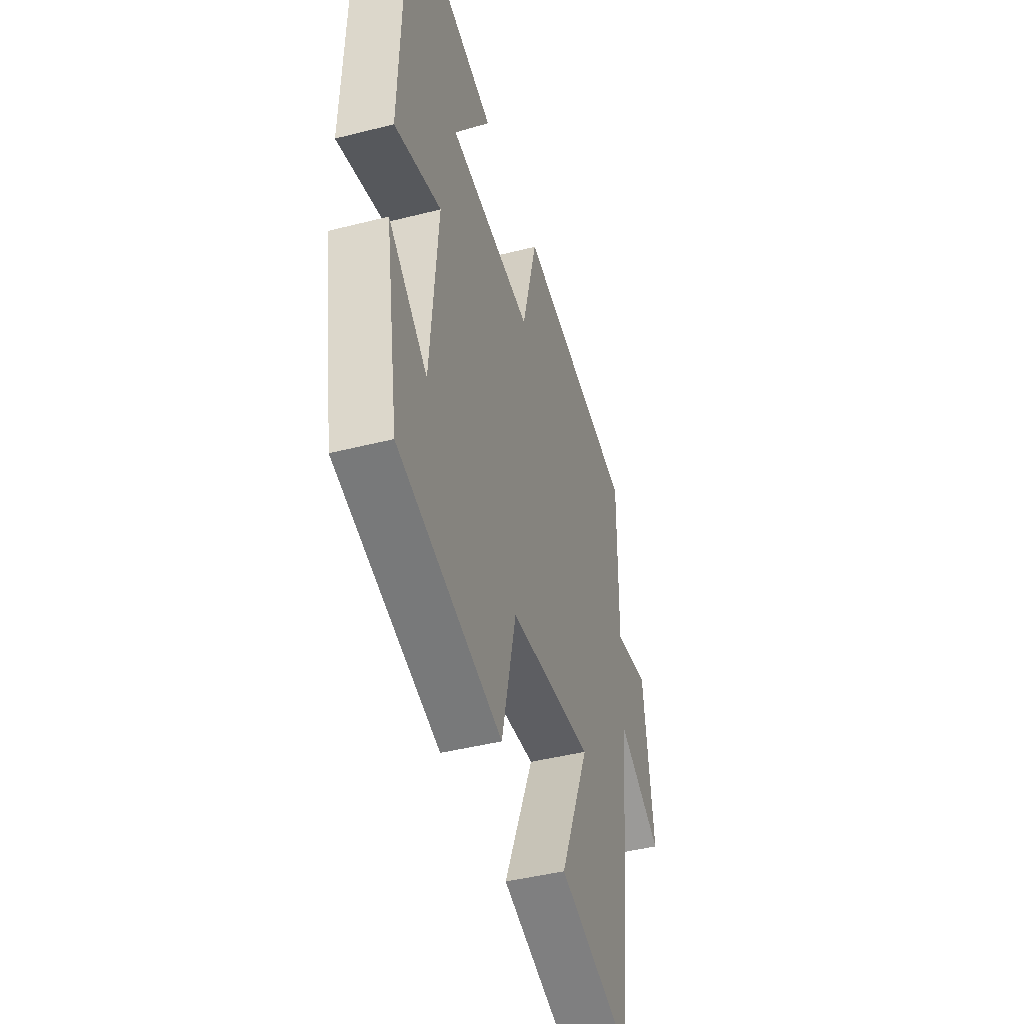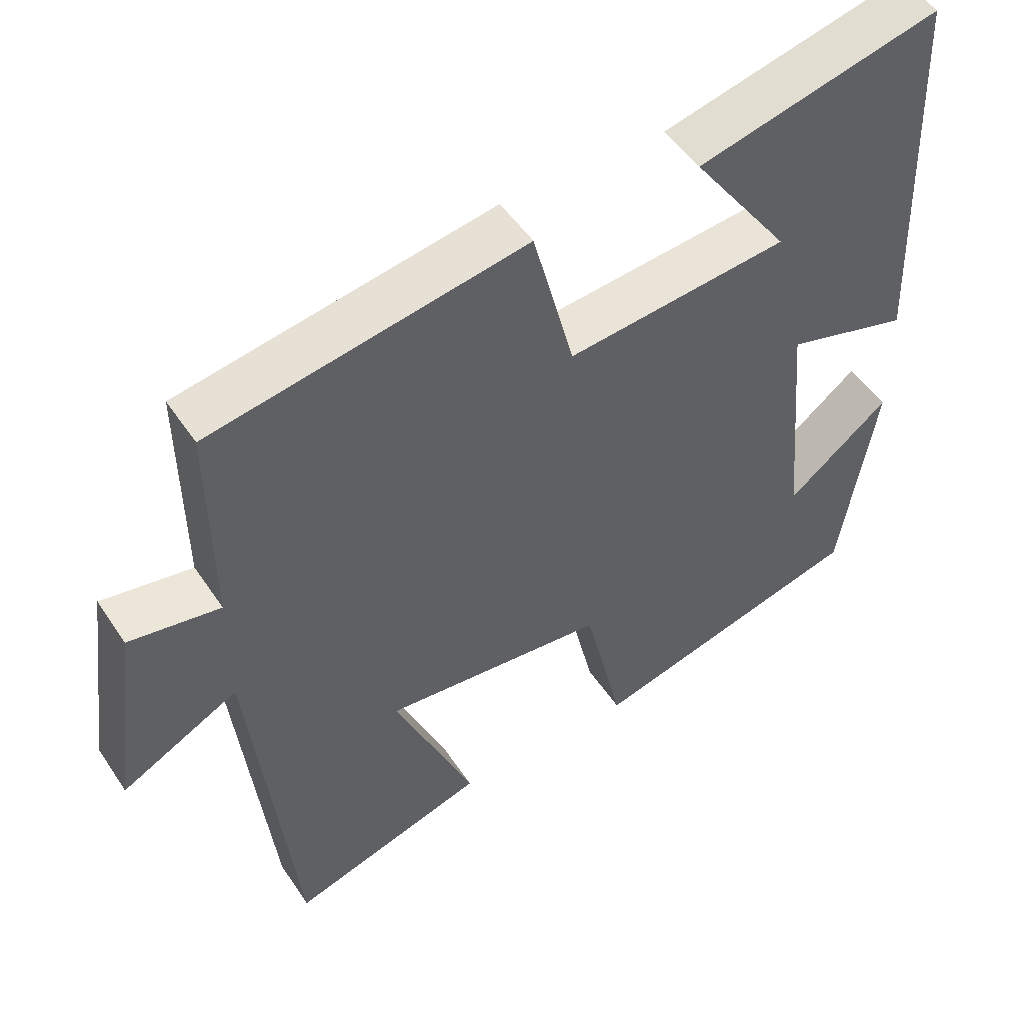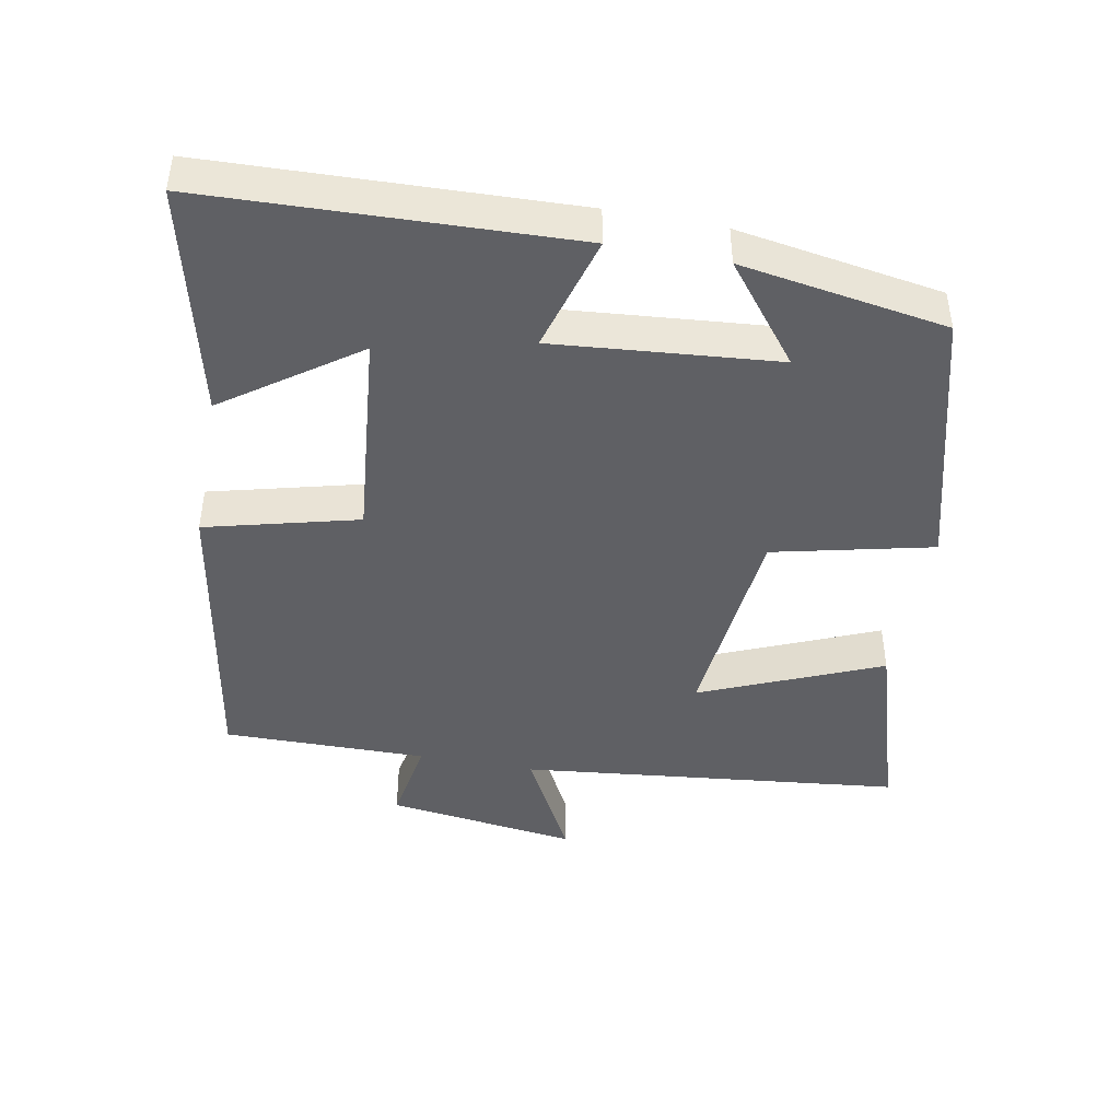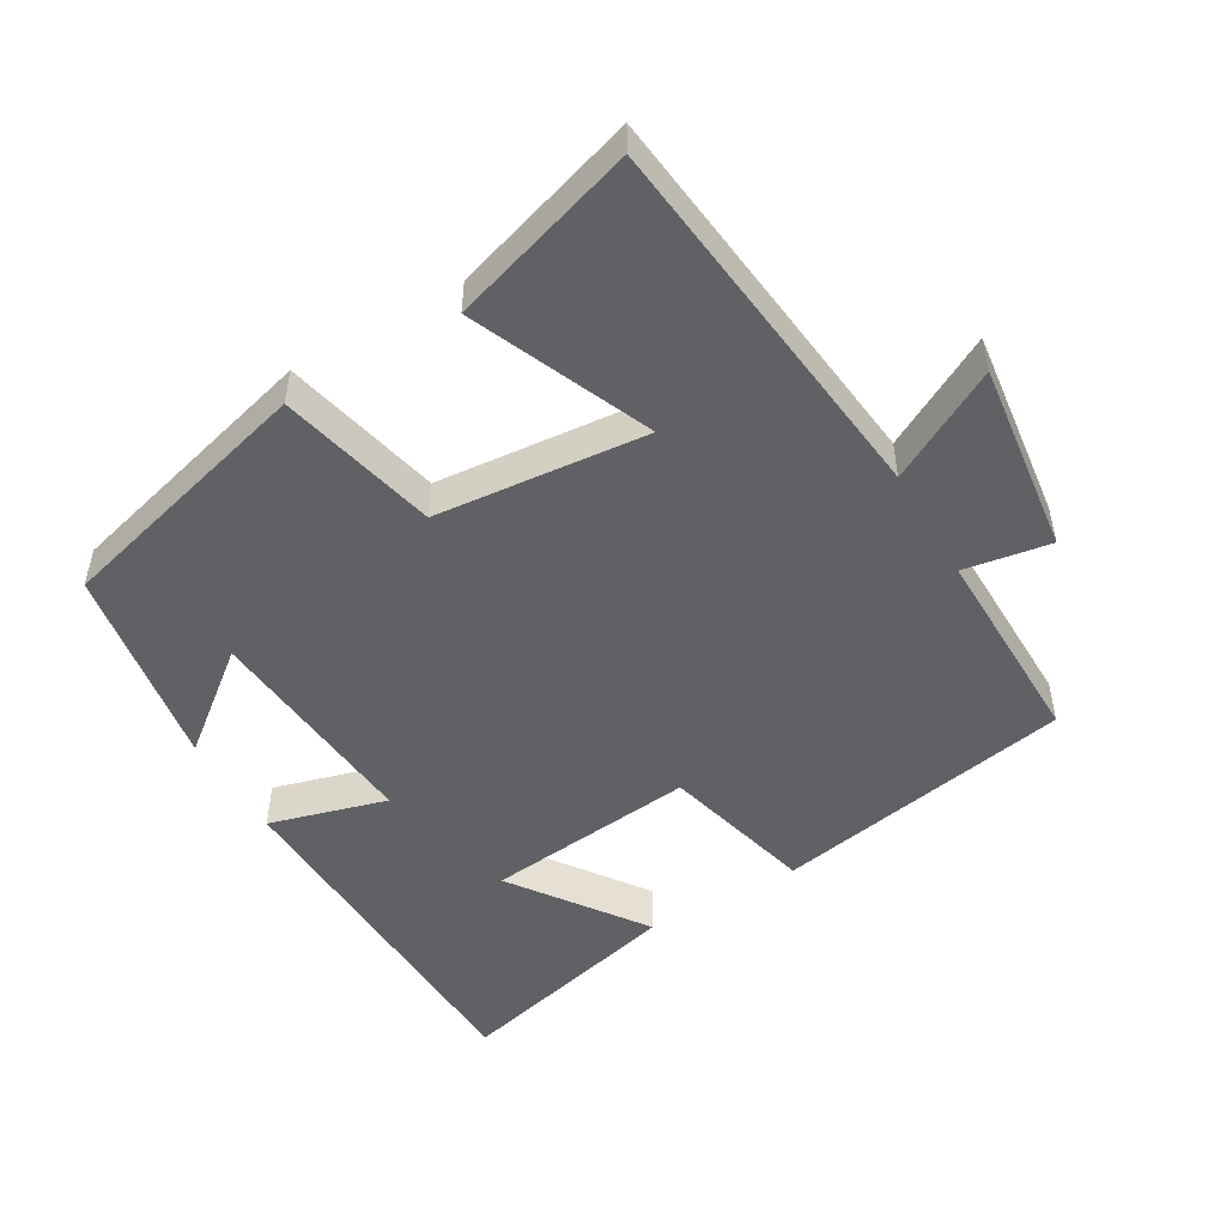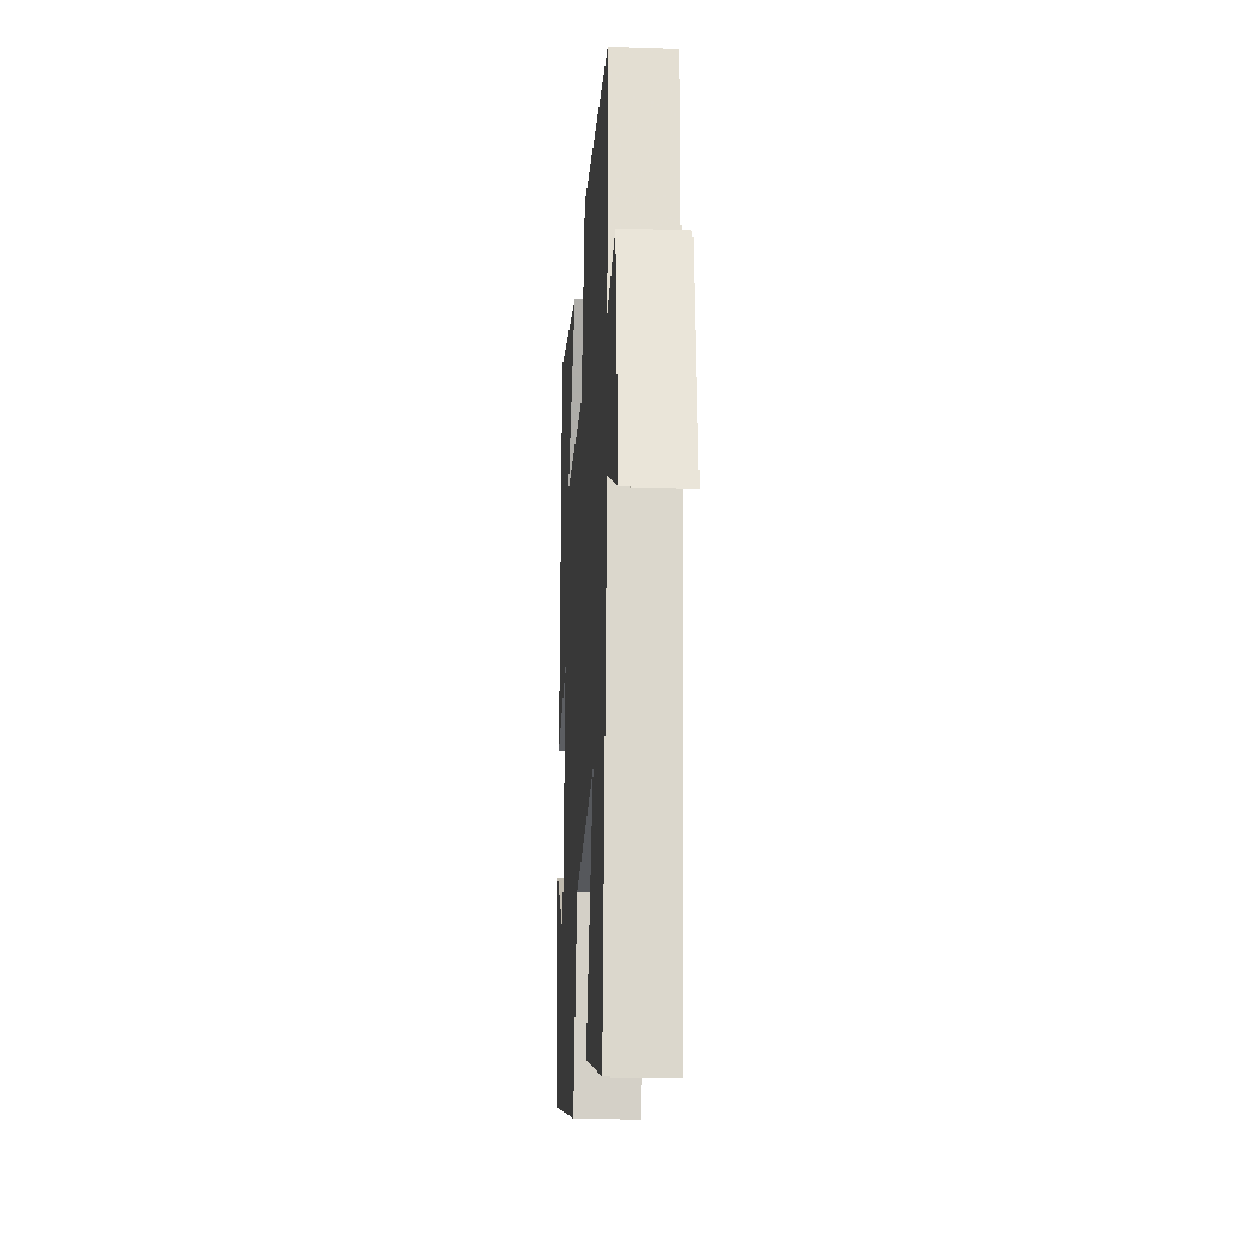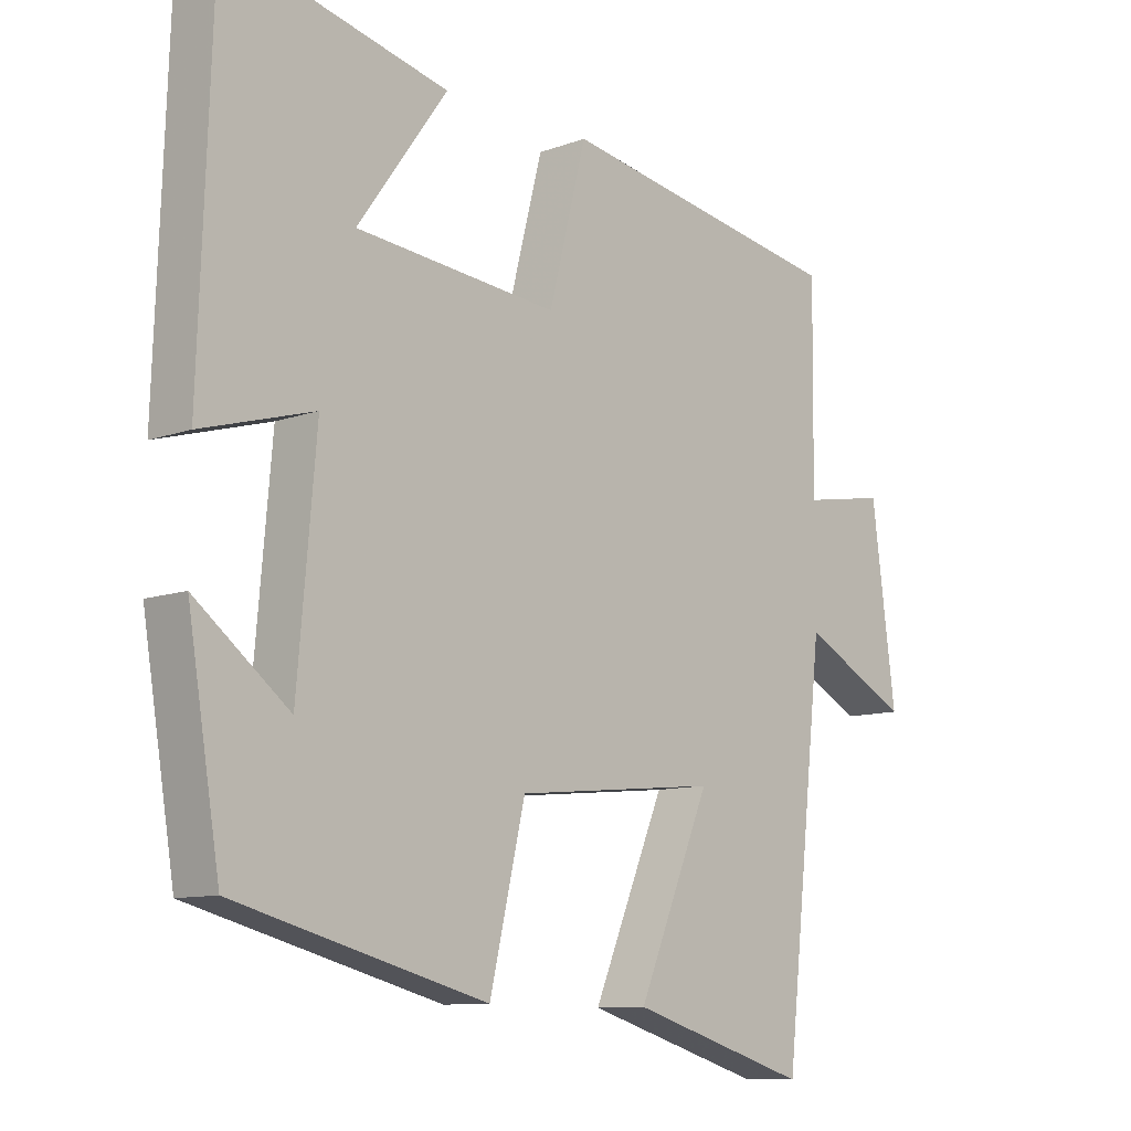
<metadata>
{"format":"obj","ext":"obj","renderer":"f3d","projection":"perspective","resolution":1024,"background":"white","views":[{"elev":-44.0,"azim":106.6,"up":"+Z"},{"elev":50.3,"azim":-32.5,"up":"+Z"},{"elev":-44.6,"azim":79.3,"up":"+Y"},{"elev":-50.2,"azim":-149.5,"up":"+Y"},{"elev":-22.4,"azim":-93.6,"up":"+Z"},{"elev":-10.1,"azim":133.0,"up":"+Z"}]}
</metadata>
<code>
v -0.503 0.07 0.425
v -0.074 0.07 0.5
v -0.018 0.07 0.282
v 0.284 0.07 0.312
v 0.15 0.07 0.5
v 0.481 0.07 0.58
v 0.5 0.07 0.056
v 0.332 0.07 0.104
v 0.36 0.07 -0.216
v 0.5 0.07 -0.106
v 0.452 0.07 -0.401
v 0.076 0.07 -0.5
v 0.023 0.07 -0.272
v -0.281 0.07 -0.242
v -0.172 0.07 -0.5
v -0.44 0.07 -0.582
v -0.5 0.07 -0.035
v -0.66 0.07 -0.12
v -0.624 0.07 0.154
v -0.5 0.07 0.133
v -0.503 0 0.425
v -0.074 0 0.5
v -0.018 0 0.282
v 0.284 0 0.312
v 0.15 0 0.5
v 0.481 0 0.58
v 0.5 0 0.056
v 0.332 0 0.104
v 0.36 0 -0.216
v 0.5 0 -0.106
v 0.452 0 -0.401
v 0.076 0 -0.5
v 0.023 0 -0.272
v -0.281 0 -0.242
v -0.172 0 -0.5
v -0.44 0 -0.582
v -0.5 0 -0.035
v -0.66 0 -0.12
v -0.624 0 0.154
v -0.5 0 0.133
f 17 18 19 20
f 15 16 17 20
f 14 15 20
f 13 14 20 1
f 11 12 13
f 9 10 11
f 9 11 13 1
f 6 7 8
f 4 5 6
f 4 6 8
f 3 4 8 9
f 1 2 3
f 1 3 9
f 40 39 38 37
f 40 37 36 35
f 40 35 34
f 21 40 34 33
f 33 32 31
f 31 30 29
f 21 33 31 29
f 28 27 26
f 26 25 24
f 28 26 24
f 29 28 24 23
f 23 22 21
f 29 23 21
f 1 21 22 2
f 2 22 23 3
f 3 23 24 4
f 4 24 25 5
f 5 25 26 6
f 6 26 27 7
f 7 27 28 8
f 8 28 29 9
f 9 29 30 10
f 10 30 31 11
f 11 31 32 12
f 12 32 33 13
f 13 33 34 14
f 14 34 35 15
f 15 35 36 16
f 16 36 37 17
f 17 37 38 18
f 18 38 39 19
f 19 39 40 20
f 20 40 21 1

</code>
